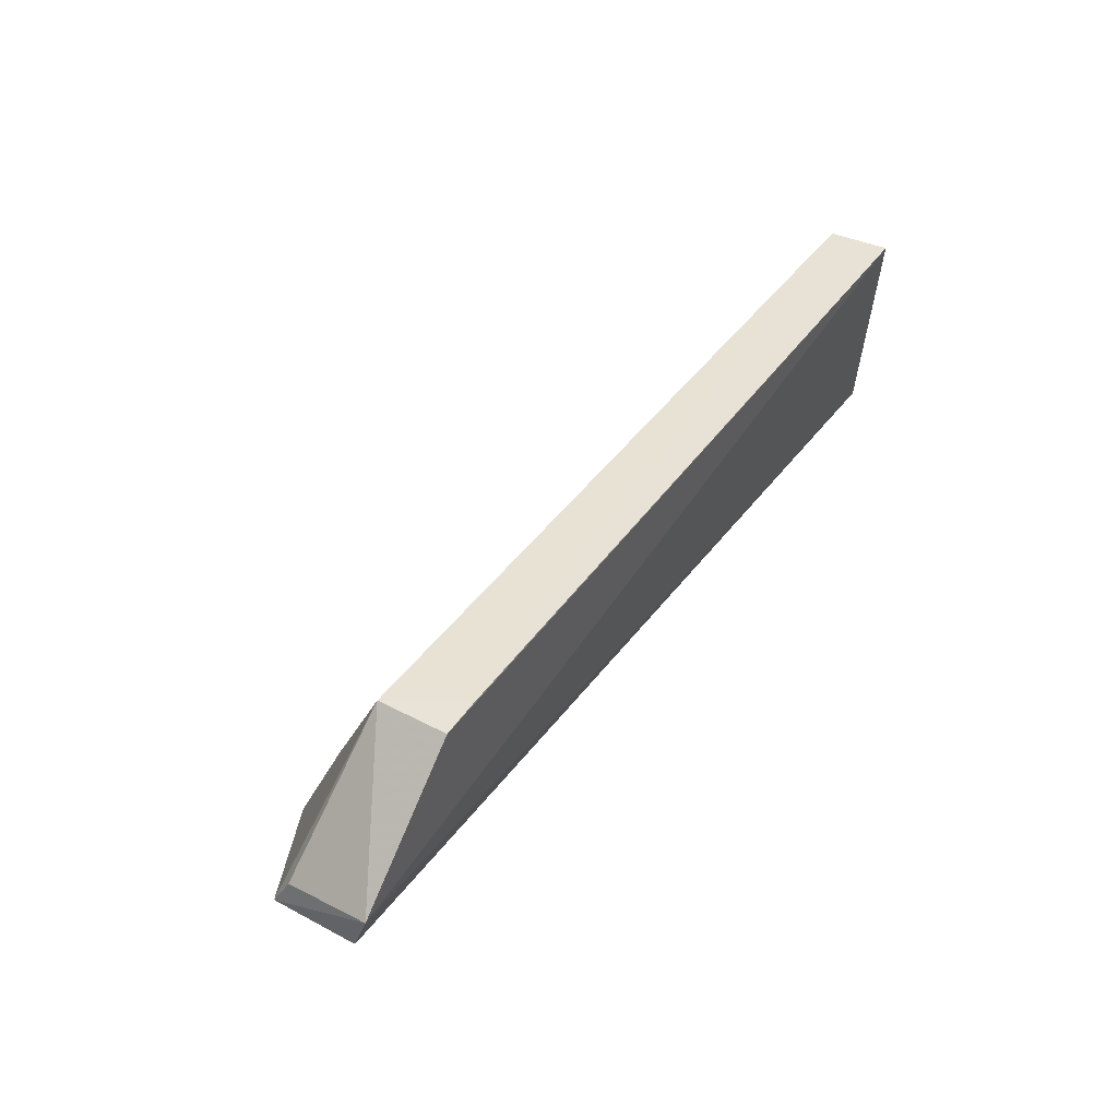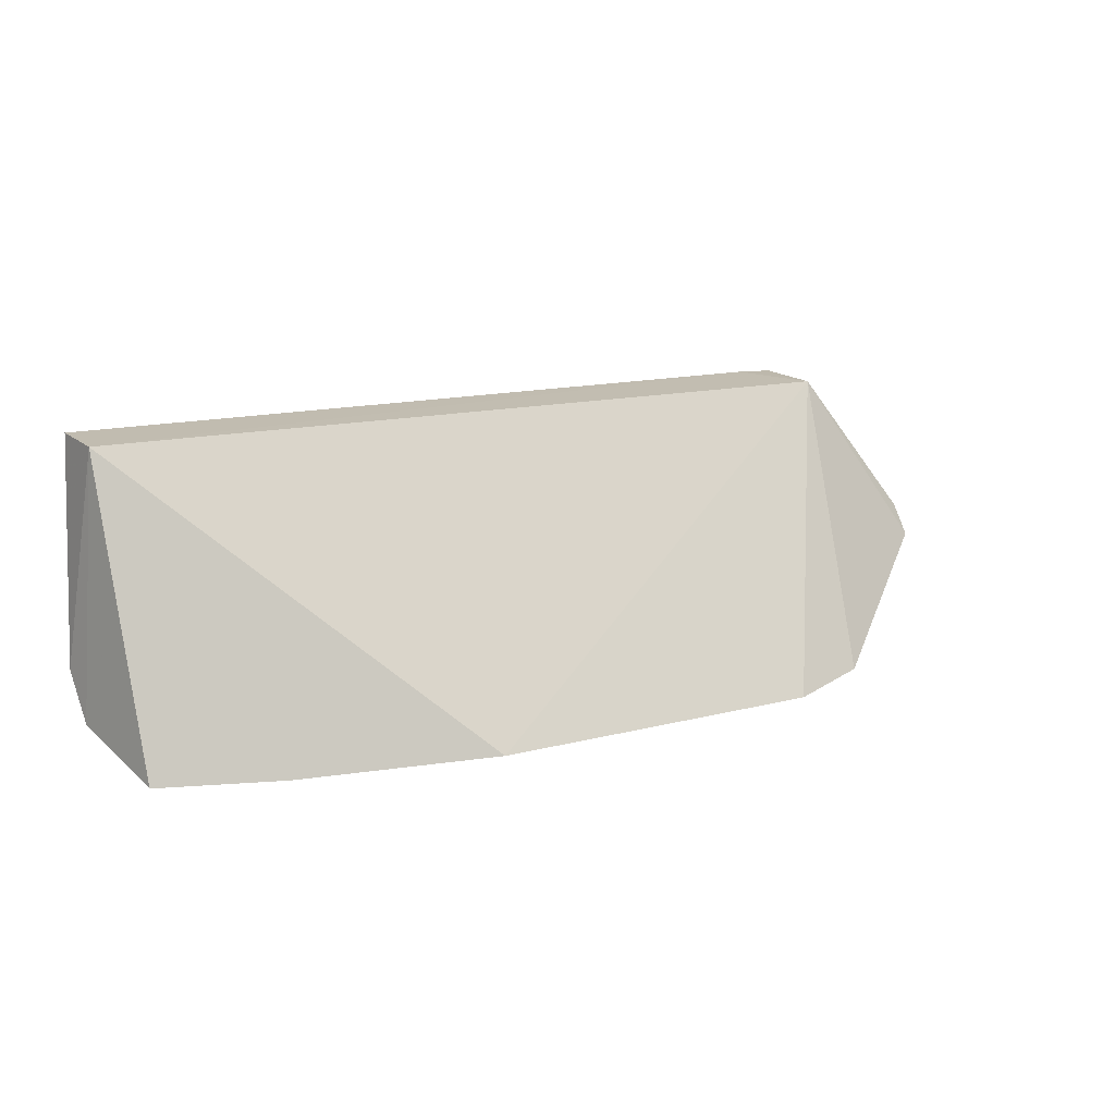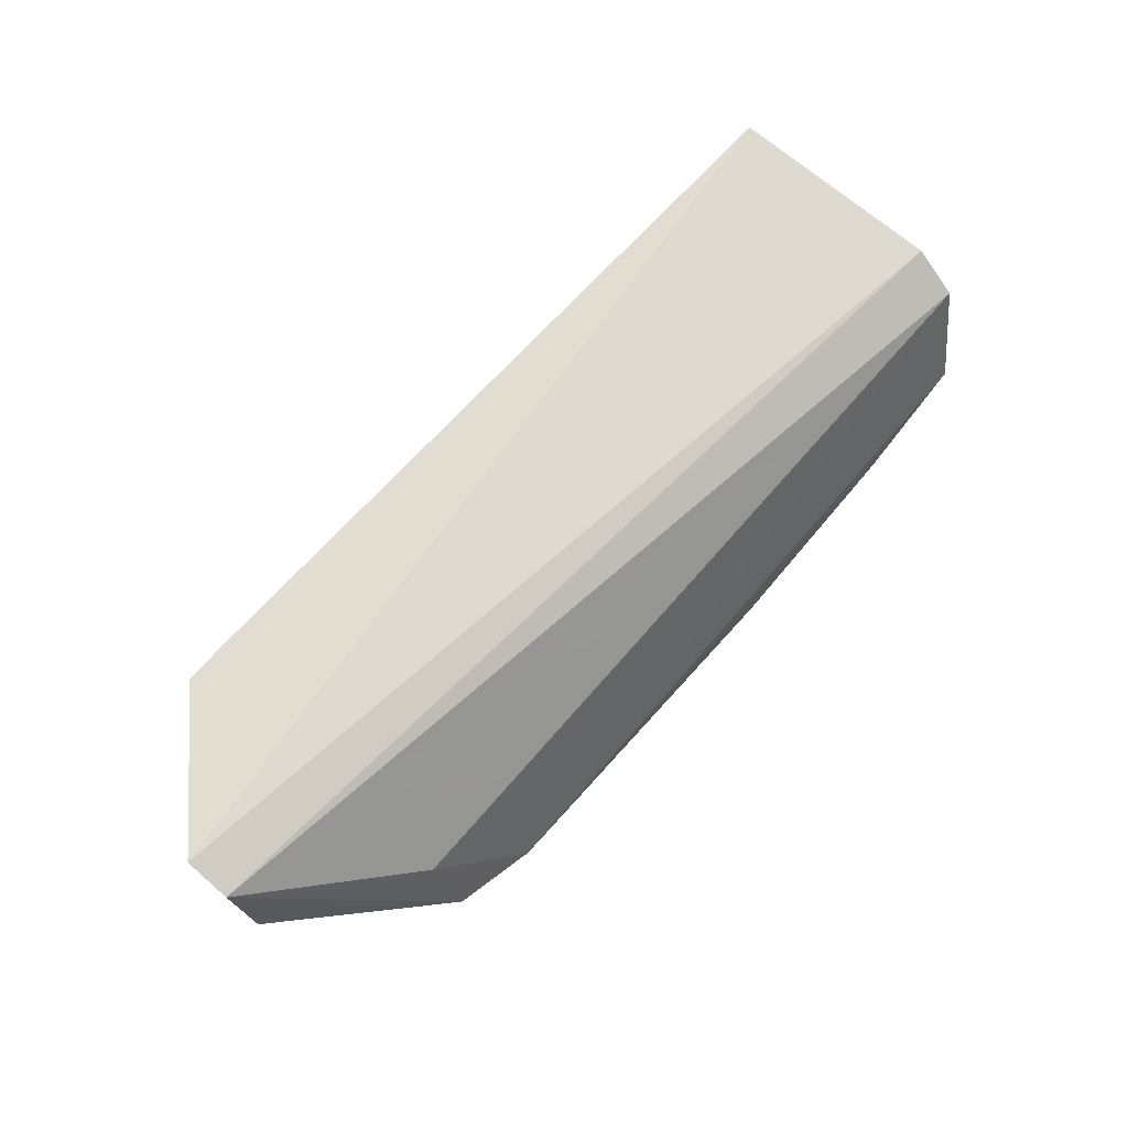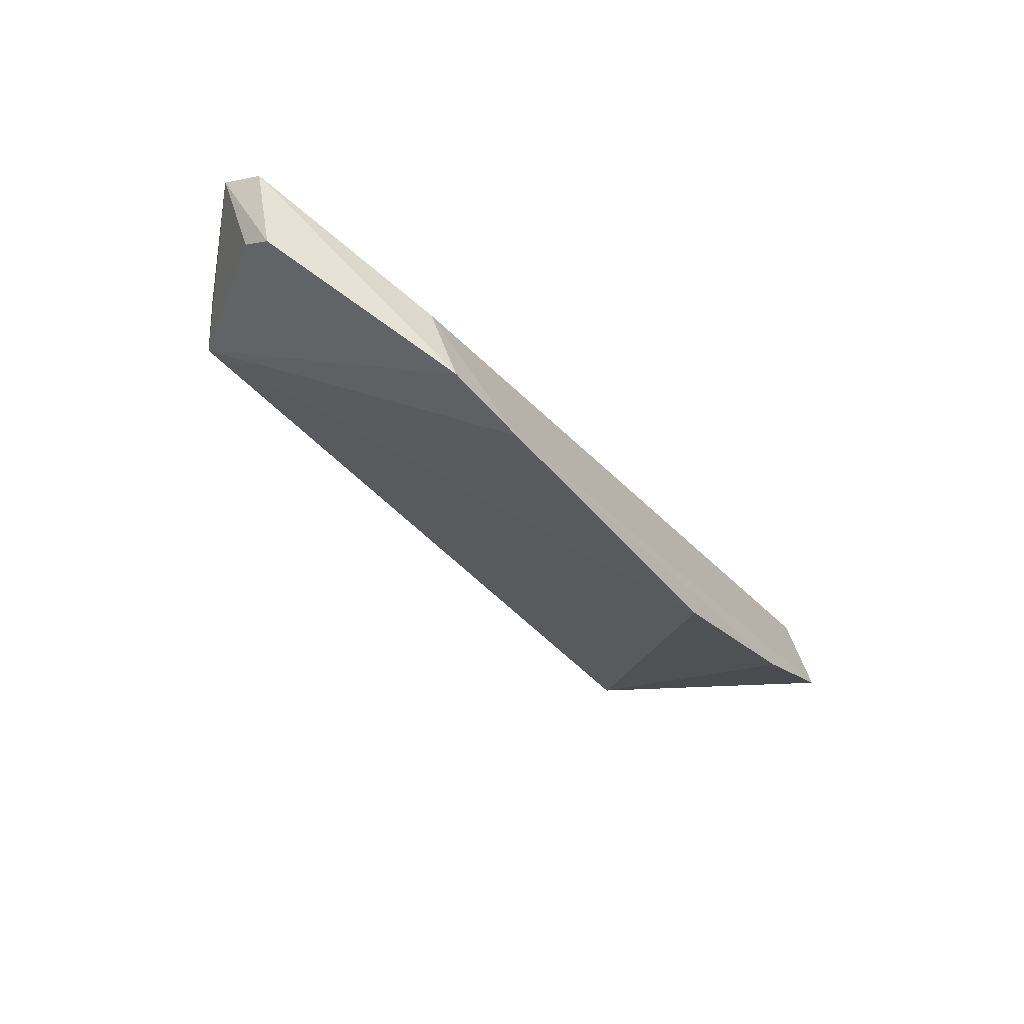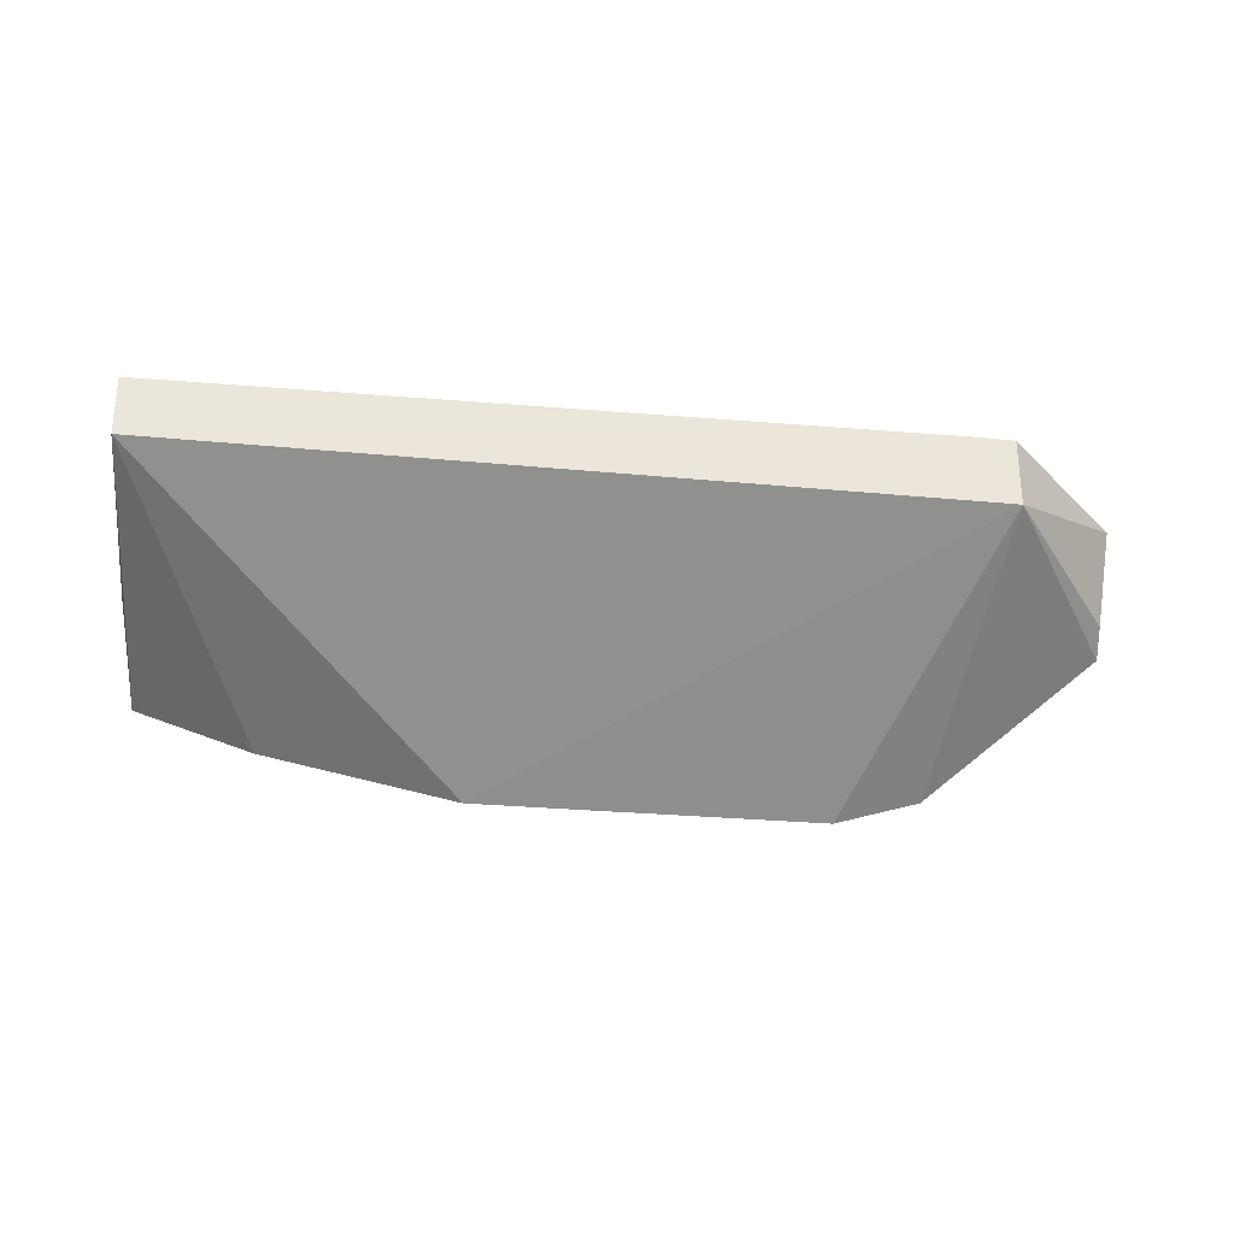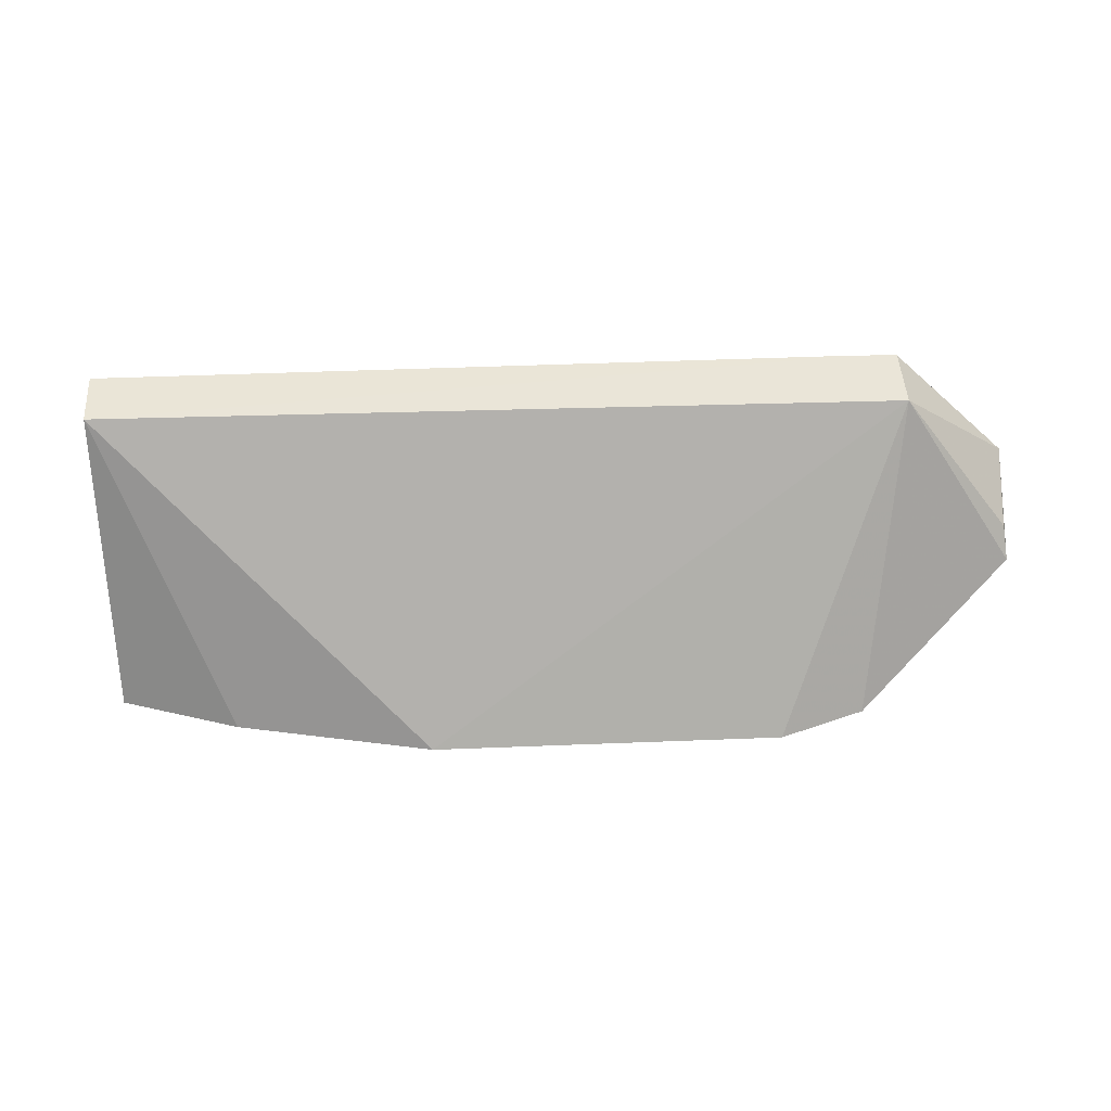
<metadata>
{"format":"obj","ext":"obj","renderer":"f3d","projection":"perspective","resolution":1024,"background":"white","views":[{"elev":44.3,"azim":-57.1,"up":"+Y"},{"elev":13.1,"azim":148.5,"up":"+Y"},{"elev":68.2,"azim":-48.3,"up":"+Z"},{"elev":-37.8,"azim":-56.9,"up":"+Z"},{"elev":-35.8,"azim":173.8,"up":"+Z"},{"elev":40.7,"azim":177.2,"up":"+Y"}]}
</metadata>
<code>
v 0.1856 0.3043 -0.01258
v 0.1933 0.3171 0.02704
v -0.1002 0.3179 -0.003139
v -0.1136 0.4164 0.04591
v 0.1886 0.4146 0.02244
v -0.1585 0.3546 0.03906
v -0.06637 0.3033 -0.04259
v 0.1892 0.4161 0.04585
v 0.06636 0.3033 -0.04259
v -0.1132 0.415 0.01895
v -0.09782 0.3079 -0.03475
v 0.1946 0.3342 0.03792
v 0.141 0.3034 -0.02705
v -0.09853 0.4169 0.04581
v -0.159 0.371 0.04495
v -0.1562 0.349 0.003859
v -0.1547 0.3606 0.01009
f 5 2 1
f 6 3 2
f 7 1 2
f 7 2 3
f 10 9 7
f 10 5 9
f 11 7 3
f 11 3 6
f 11 10 7
f 12 2 5
f 12 5 8
f 12 6 2
f 13 9 5
f 13 5 1
f 13 1 7
f 13 7 9
f 14 8 5
f 14 5 10
f 14 10 4
f 14 4 8
f 15 4 10
f 15 6 12
f 15 12 8
f 15 8 4
f 16 11 6
f 16 6 15
f 16 10 11
f 17 16 15
f 17 15 10
f 17 10 16

</code>
